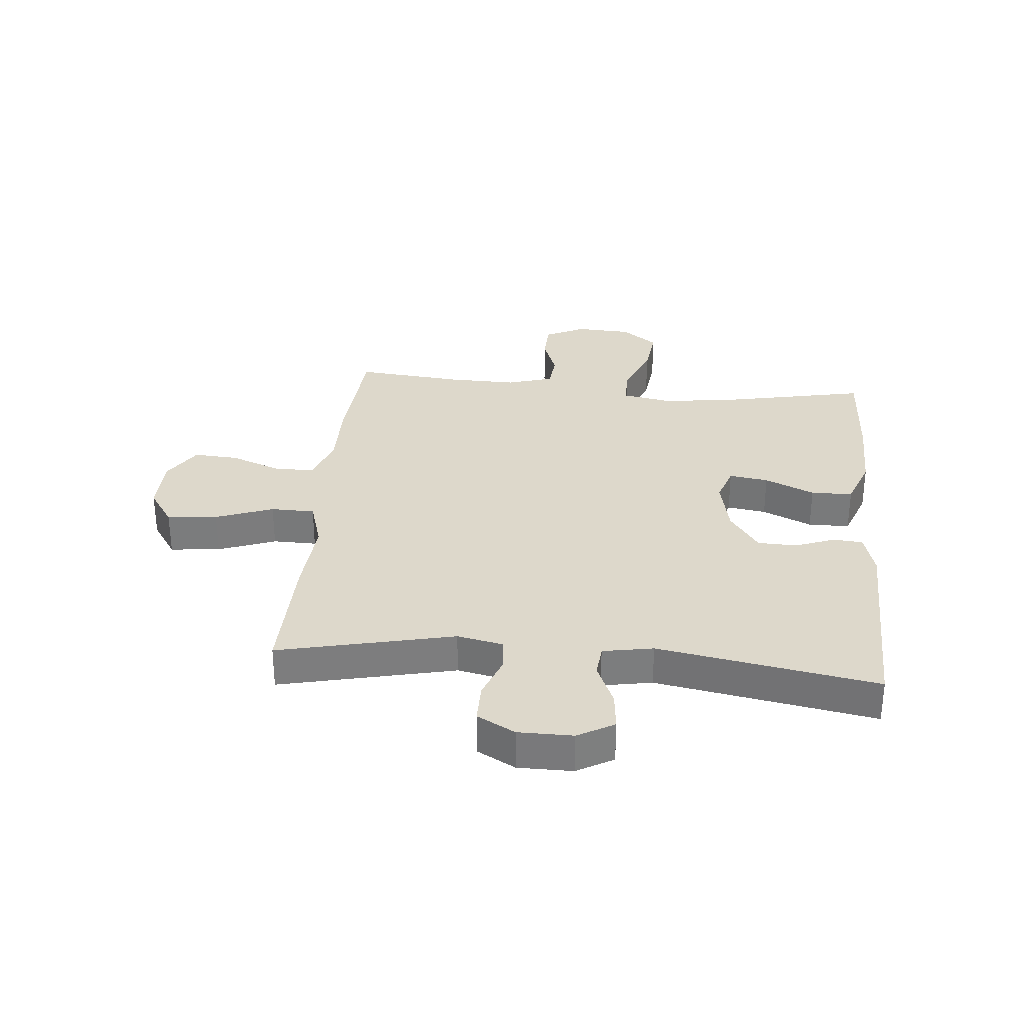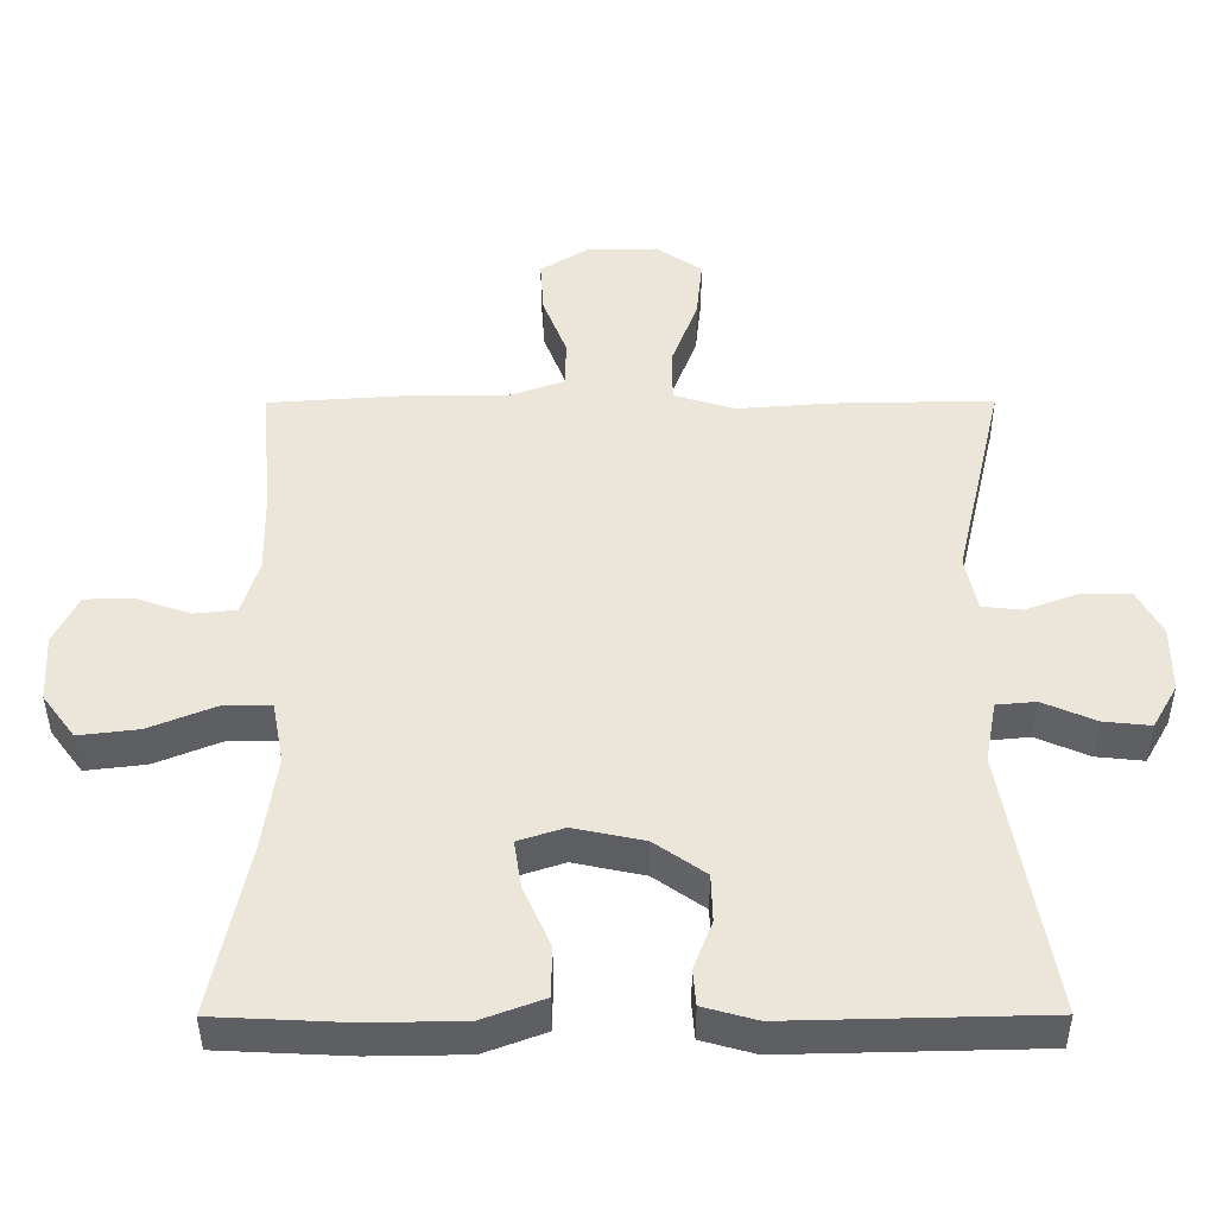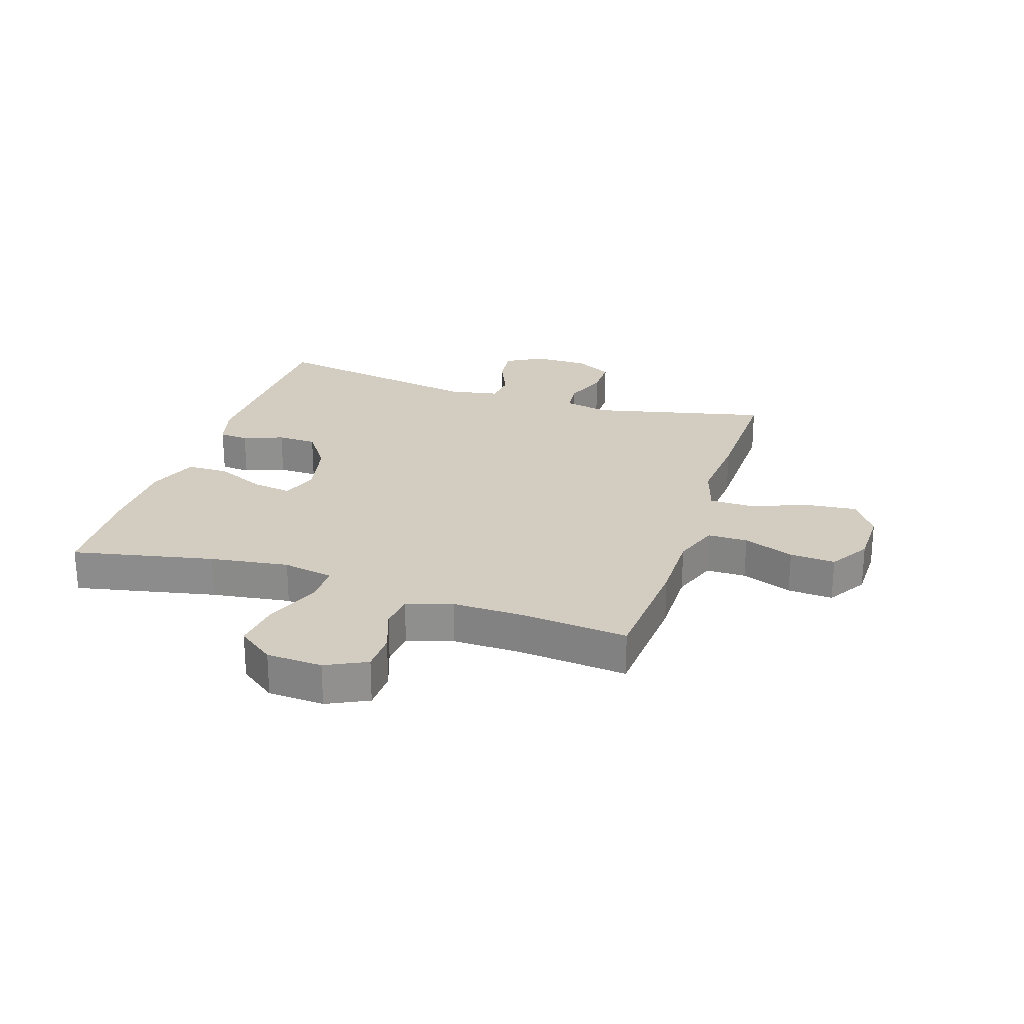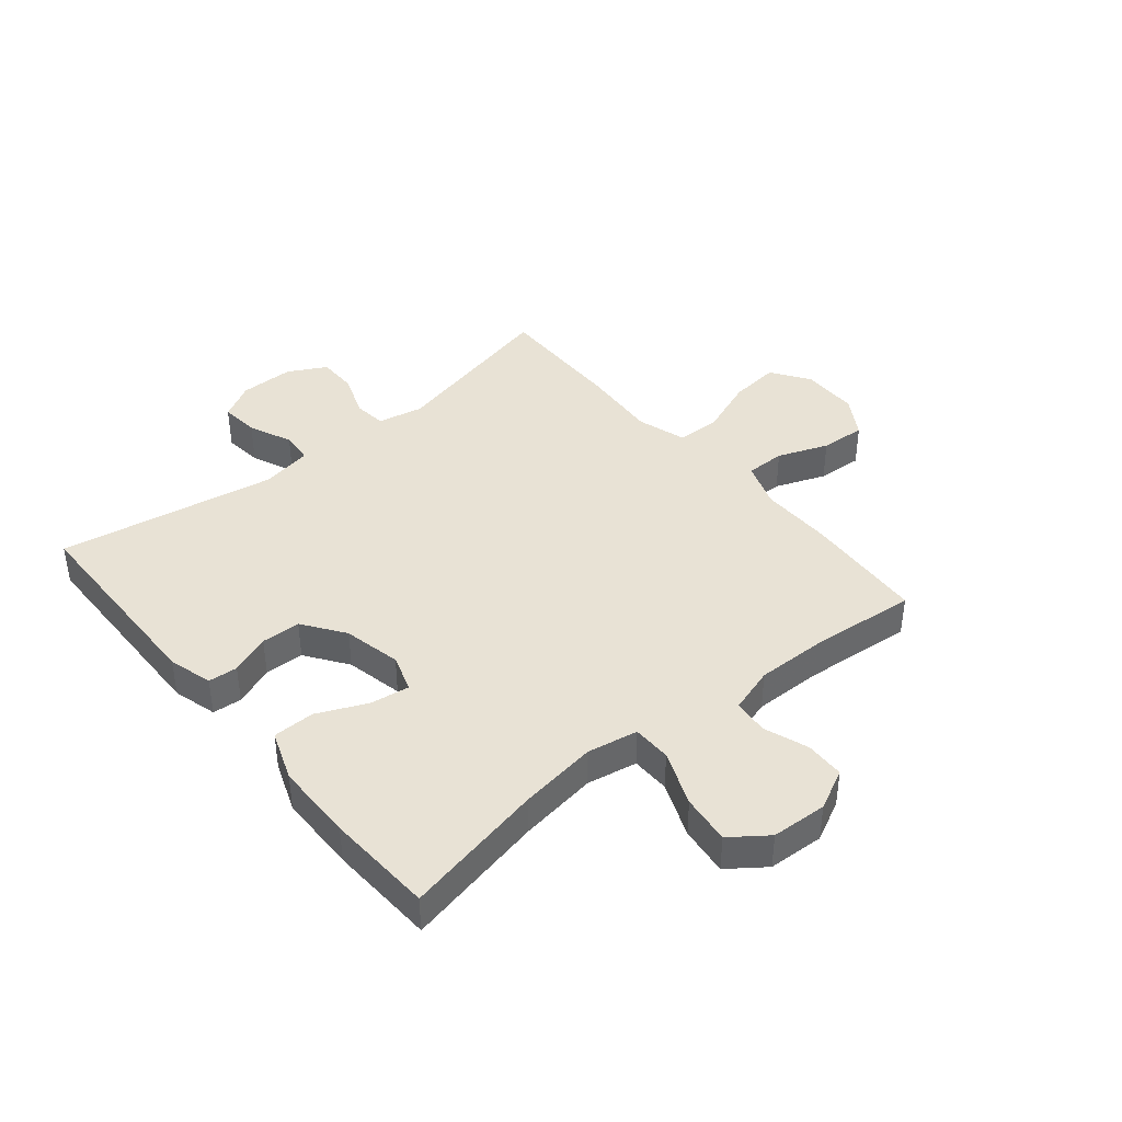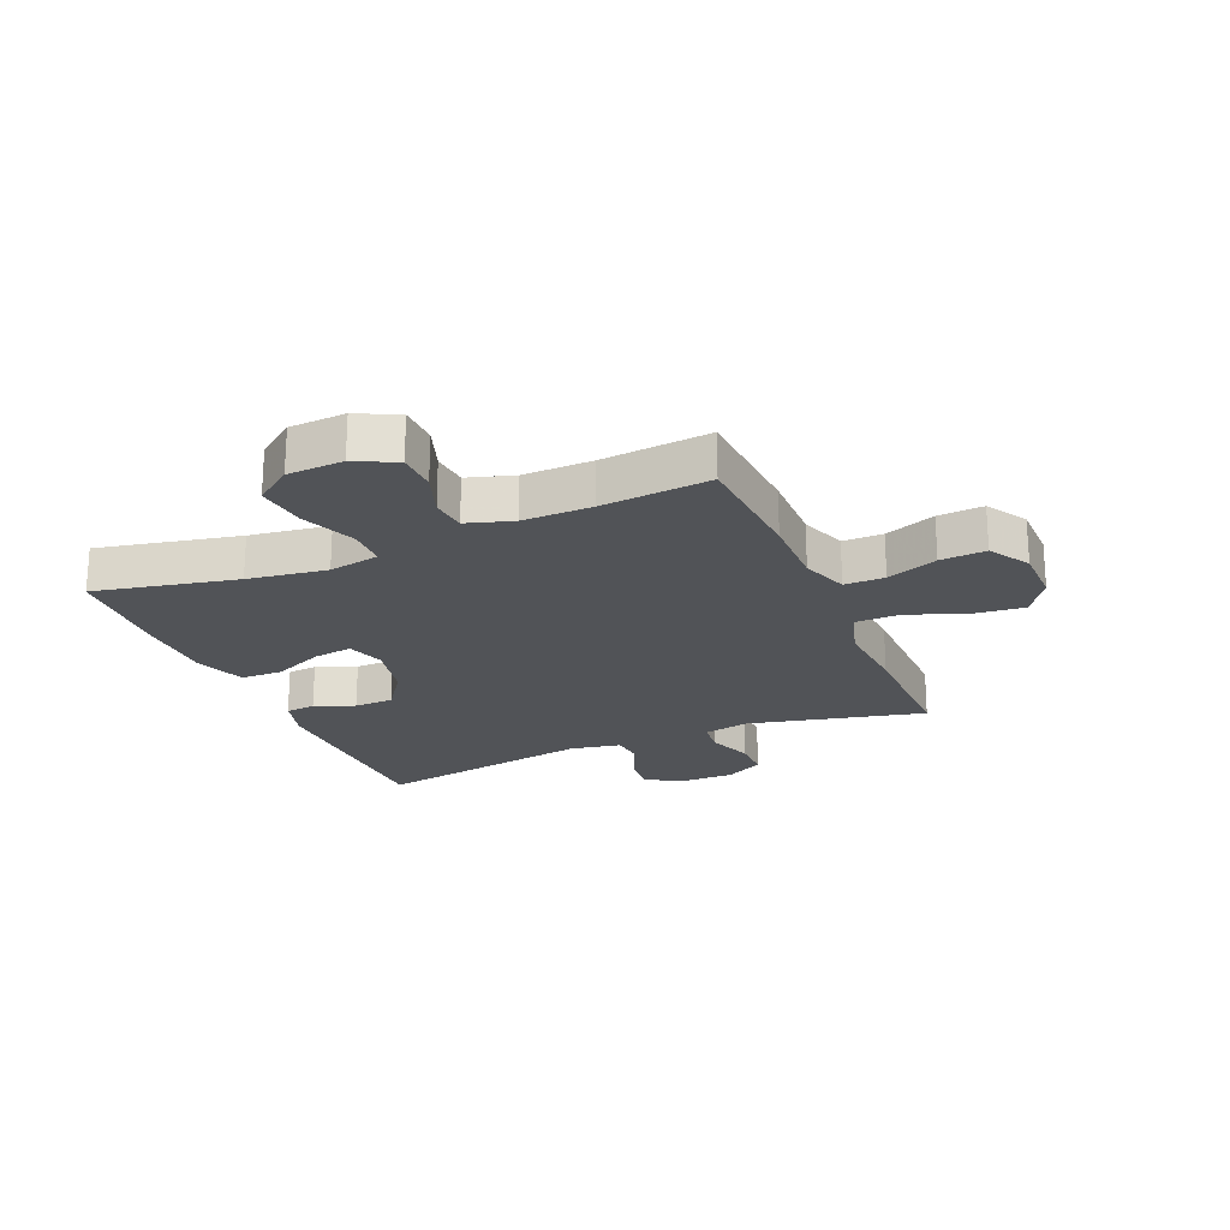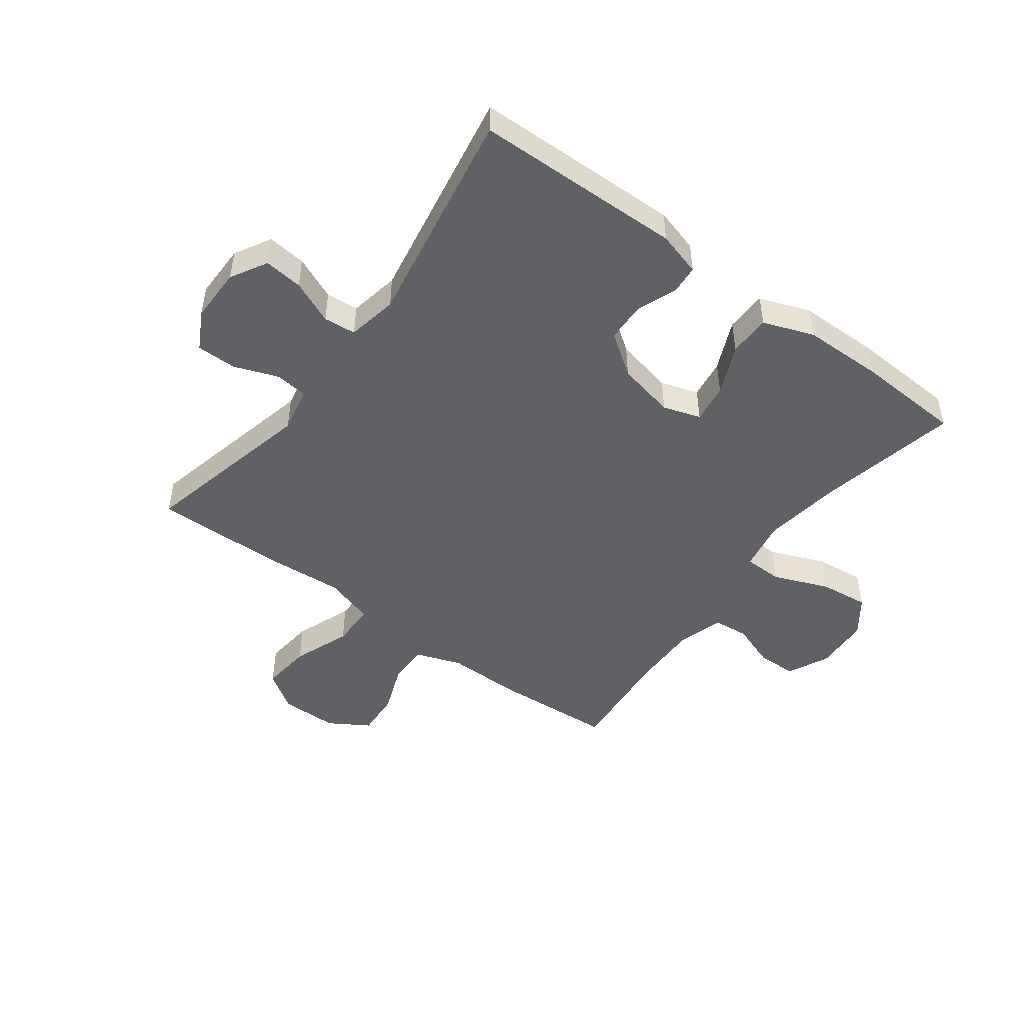
<metadata>
{"format":"obj","ext":"obj","renderer":"f3d","projection":"perspective","resolution":1024,"background":"white","views":[{"elev":31.4,"azim":95.4,"up":"+Y"},{"elev":-41.6,"azim":0.2,"up":"+Z"},{"elev":24.7,"azim":-72.0,"up":"+Y"},{"elev":40.8,"azim":-129.7,"up":"+Y"},{"elev":-22.1,"azim":-67.1,"up":"+Y"},{"elev":-48.1,"azim":143.3,"up":"+Y"}]}
</metadata>
<code>
v 0.5 0.07 -0.5
v 0.146 0.07 -0.508
v 0.071 0.07 -0.487
v 0.067 0.07 -0.437
v 0.093 0.07 -0.369
v 0.091 0.07 -0.302
v 0.02 0.07 -0.252
v -0.079 0.07 -0.231
v -0.143 0.07 -0.252
v -0.133 0.07 -0.319
v -0.095 0.07 -0.404
v -0.096 0.07 -0.475
v -0.182 0.07 -0.507
v -0.317 0.07 -0.509
v -0.5 0.07 -0.5
v -0.45 0.07 -0.26
v -0.431 0.07 -0.126
v -0.447 0.07 -0.04
v -0.513 0.07 -0.039
v -0.607 0.07 -0.077
v -0.691 0.07 -0.087
v -0.737 0.07 -0.025
v -0.742 0.07 0.07
v -0.708 0.07 0.139
v -0.641 0.07 0.141
v -0.565 0.07 0.114
v -0.505 0.07 0.12
v -0.481 0.07 0.198
v -0.483 0.07 0.316
v -0.5 0.07 0.5
v -0.292 0.07 0.514
v -0.168 0.07 0.513
v -0.089 0.07 0.541
v -0.089 0.07 0.609
v -0.122 0.07 0.695
v -0.127 0.07 0.772
v -0.059 0.07 0.814
v 0.039 0.07 0.815
v 0.104 0.07 0.771
v 0.095 0.07 0.685
v 0.058 0.07 0.587
v 0.059 0.07 0.512
v 0.144 0.07 0.486
v 0.277 0.07 0.496
v 0.5 0.07 0.5
v 0.431 0.07 0.201
v 0.447 0.07 0.123
v 0.503 0.07 0.117
v 0.578 0.07 0.145
v 0.646 0.07 0.145
v 0.681 0.07 0.08
v 0.681 0.07 -0.013
v 0.646 0.07 -0.075
v 0.58 0.07 -0.068
v 0.506 0.07 -0.036
v 0.451 0.07 -0.041
v 0.435 0.07 -0.127
v 0.5 0 -0.5
v 0.146 0 -0.508
v 0.071 0 -0.487
v 0.067 0 -0.437
v 0.093 0 -0.369
v 0.091 0 -0.302
v 0.02 0 -0.252
v -0.079 0 -0.231
v -0.143 0 -0.252
v -0.133 0 -0.319
v -0.095 0 -0.404
v -0.096 0 -0.475
v -0.182 0 -0.507
v -0.317 0 -0.509
v -0.5 0 -0.5
v -0.45 0 -0.26
v -0.431 0 -0.126
v -0.447 0 -0.04
v -0.513 0 -0.039
v -0.607 0 -0.077
v -0.691 0 -0.087
v -0.737 0 -0.025
v -0.742 0 0.07
v -0.708 0 0.139
v -0.641 0 0.141
v -0.565 0 0.114
v -0.505 0 0.12
v -0.481 0 0.198
v -0.483 0 0.316
v -0.5 0 0.5
v -0.292 0 0.514
v -0.168 0 0.513
v -0.089 0 0.541
v -0.089 0 0.609
v -0.122 0 0.695
v -0.127 0 0.772
v -0.059 0 0.814
v 0.039 0 0.815
v 0.104 0 0.771
v 0.095 0 0.685
v 0.058 0 0.587
v 0.059 0 0.512
v 0.144 0 0.486
v 0.277 0 0.496
v 0.5 0 0.5
v 0.431 0 0.201
v 0.447 0 0.123
v 0.503 0 0.117
v 0.578 0 0.145
v 0.646 0 0.145
v 0.681 0 0.08
v 0.681 0 -0.013
v 0.646 0 -0.075
v 0.58 0 -0.068
v 0.506 0 -0.036
v 0.451 0 -0.041
v 0.435 0 -0.127
f 52 53 54 55
f 52 55 56
f 51 52 56
f 48 49 50 51
f 47 48 51 56
f 46 47 56 57
f 43 44 45 46
f 42 43 46 57
f 38 39 40 41
f 38 41 42
f 37 38 42
f 34 35 36 37
f 33 34 37 42
f 32 33 42 57
f 29 30 31 32
f 28 29 32 57
f 23 24 25 26
f 23 26 27
f 22 23 27
f 19 20 21 22
f 18 19 22 27
f 13 14 15 16
f 13 16 17
f 10 11 12 13
f 9 10 13 17
f 8 9 17 18
f 2 3 4 5
f 2 5 6
f 1 2 6
f 57 1 6 7
f 18 27 28 57
f 7 8 18 57
f 112 111 110 109
f 113 112 109
f 113 109 108
f 108 107 106 105
f 113 108 105 104
f 114 113 104 103
f 103 102 101 100
f 114 103 100 99
f 98 97 96 95
f 99 98 95
f 99 95 94
f 94 93 92 91
f 99 94 91 90
f 114 99 90 89
f 89 88 87 86
f 114 89 86 85
f 83 82 81 80
f 84 83 80
f 84 80 79
f 79 78 77 76
f 84 79 76 75
f 73 72 71 70
f 74 73 70
f 70 69 68 67
f 74 70 67 66
f 75 74 66 65
f 62 61 60 59
f 63 62 59
f 63 59 58
f 64 63 58 114
f 114 85 84 75
f 114 75 65 64
f 1 58 59 2
f 2 59 60 3
f 3 60 61 4
f 4 61 62 5
f 5 62 63 6
f 6 63 64 7
f 7 64 65 8
f 8 65 66 9
f 9 66 67 10
f 10 67 68 11
f 11 68 69 12
f 12 69 70 13
f 13 70 71 14
f 14 71 72 15
f 15 72 73 16
f 16 73 74 17
f 17 74 75 18
f 18 75 76 19
f 19 76 77 20
f 20 77 78 21
f 21 78 79 22
f 22 79 80 23
f 23 80 81 24
f 24 81 82 25
f 25 82 83 26
f 26 83 84 27
f 27 84 85 28
f 28 85 86 29
f 29 86 87 30
f 30 87 88 31
f 31 88 89 32
f 32 89 90 33
f 33 90 91 34
f 34 91 92 35
f 35 92 93 36
f 36 93 94 37
f 37 94 95 38
f 38 95 96 39
f 39 96 97 40
f 40 97 98 41
f 41 98 99 42
f 42 99 100 43
f 43 100 101 44
f 44 101 102 45
f 45 102 103 46
f 46 103 104 47
f 47 104 105 48
f 48 105 106 49
f 49 106 107 50
f 50 107 108 51
f 51 108 109 52
f 52 109 110 53
f 53 110 111 54
f 54 111 112 55
f 55 112 113 56
f 56 113 114 57
f 57 114 58 1

</code>
